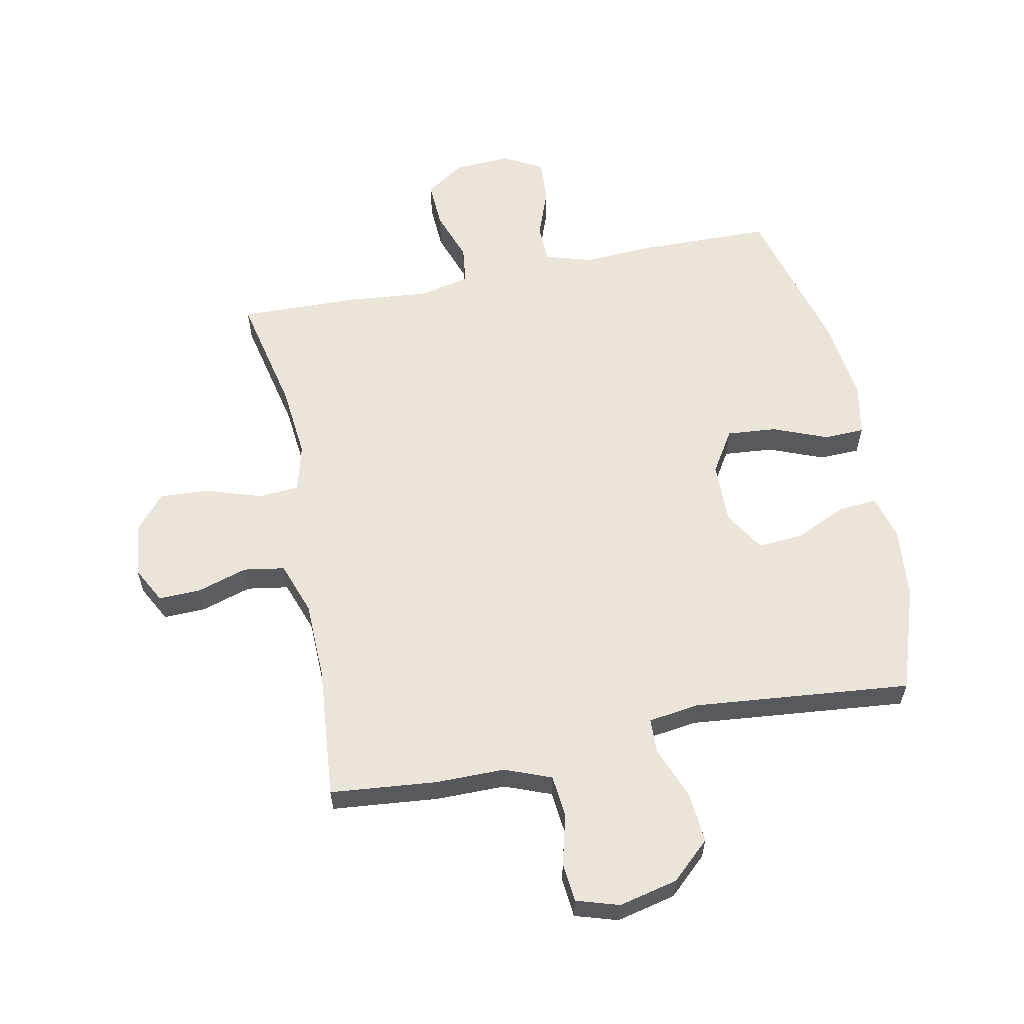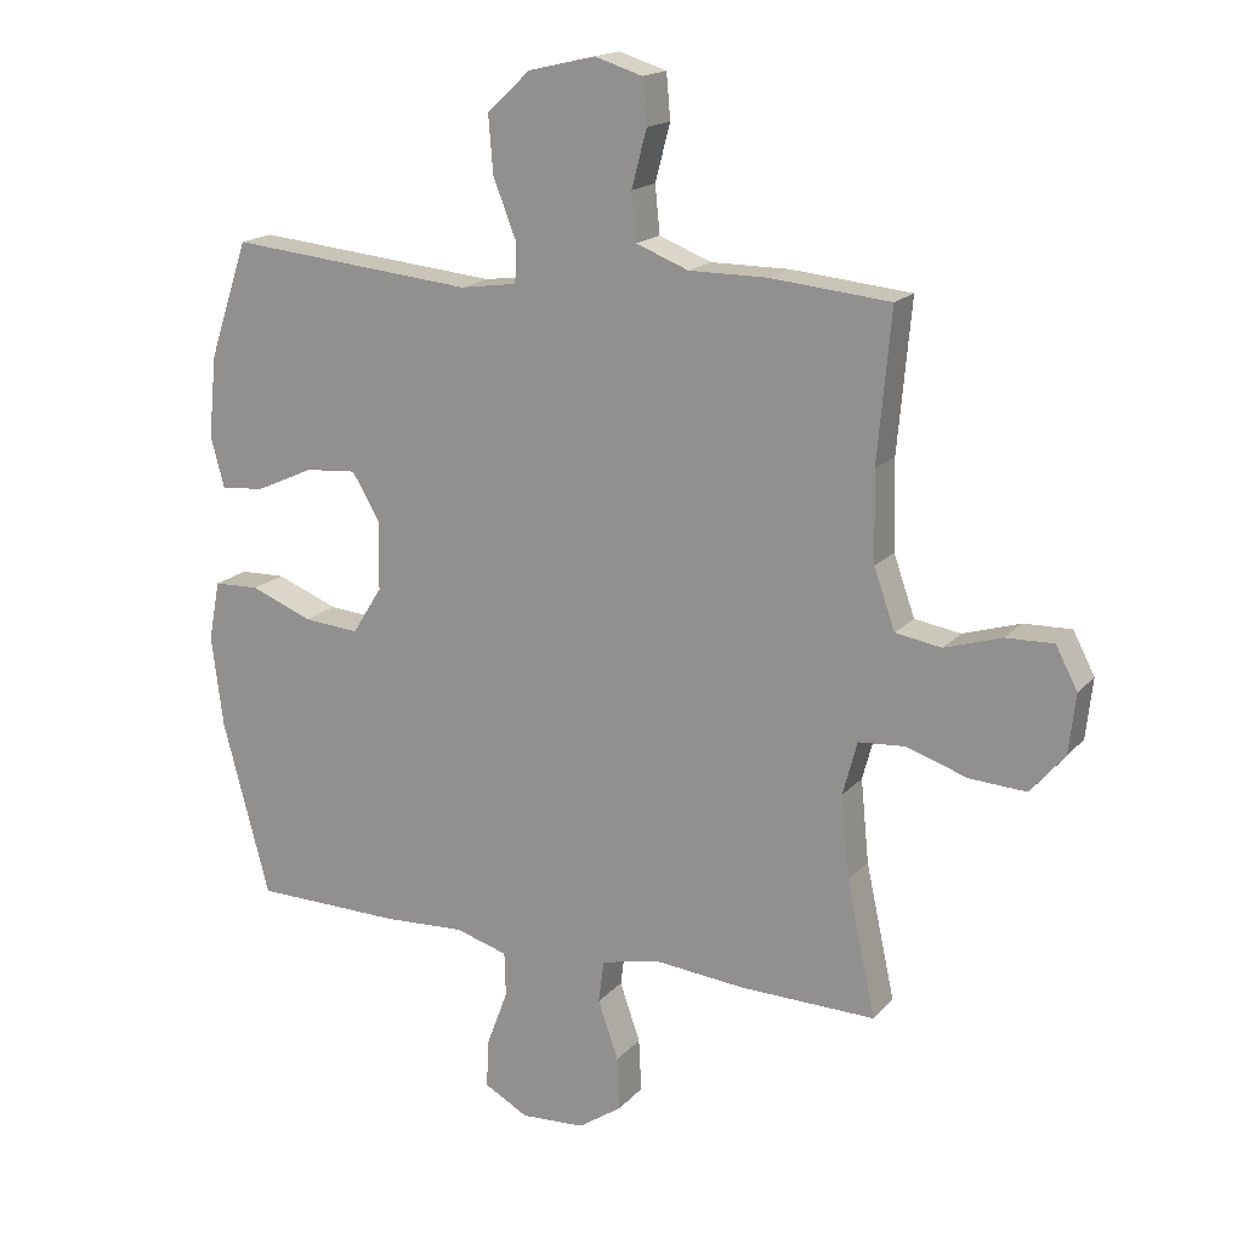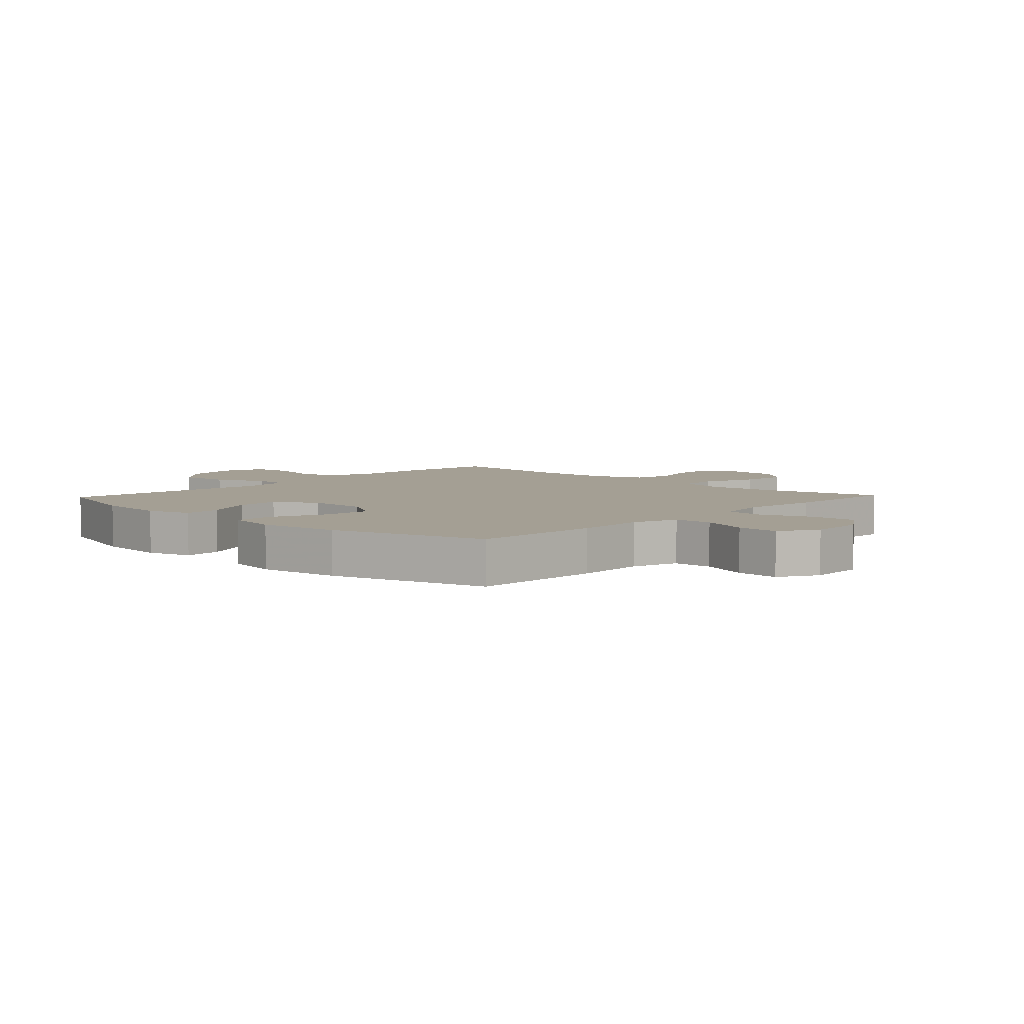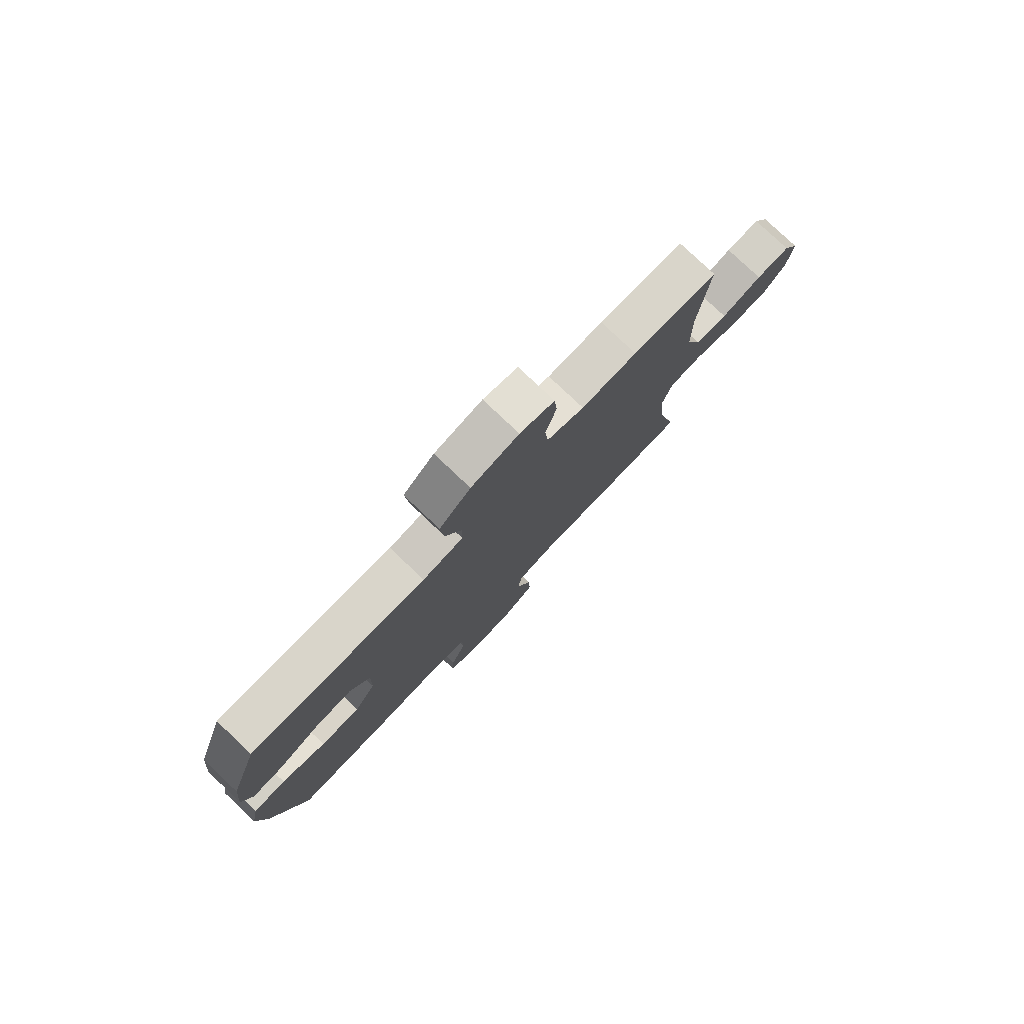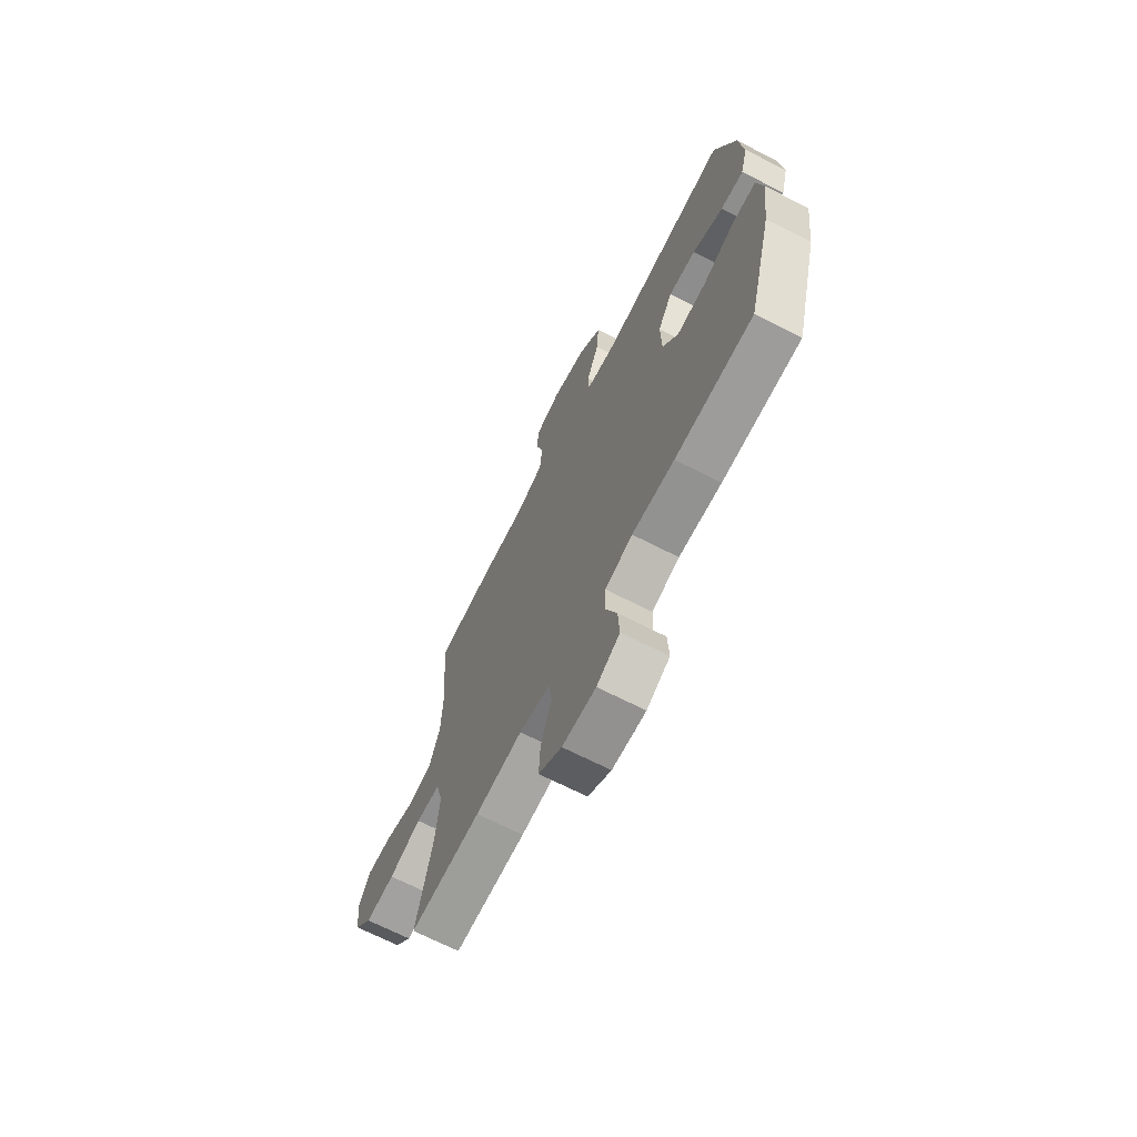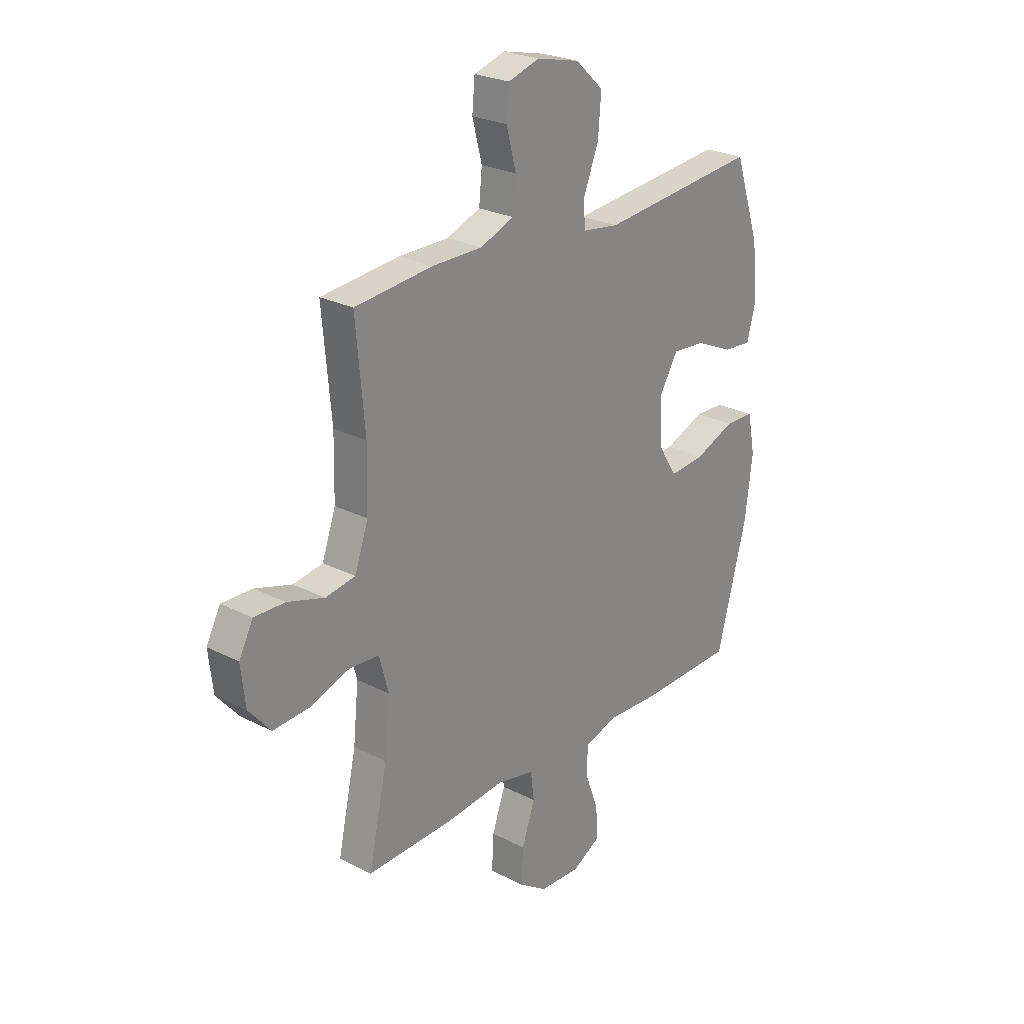
<metadata>
{"format":"obj","ext":"obj","renderer":"f3d","projection":"perspective","resolution":1024,"background":"white","views":[{"elev":59.3,"azim":-11.4,"up":"+Y"},{"elev":17.2,"azim":-152.8,"up":"+Z"},{"elev":5.5,"azim":133.4,"up":"+Y"},{"elev":79.2,"azim":133.4,"up":"+Z"},{"elev":-69.0,"azim":63.0,"up":"+Z"},{"elev":25.3,"azim":-50.2,"up":"+Z"}]}
</metadata>
<code>
v -0.5 0.07 0.5
v -0.323 0.07 0.517
v -0.208 0.07 0.517
v -0.131 0.07 0.547
v -0.124 0.07 0.617
v -0.146 0.07 0.701
v -0.14 0.07 0.767
v -0.069 0.07 0.789
v 0.029 0.07 0.766
v 0.093 0.07 0.707
v 0.086 0.07 0.622
v 0.052 0.07 0.535
v 0.054 0.07 0.477
v 0.138 0.07 0.465
v 0.5 0.07 0.5
v 0.558 0.07 0.327
v 0.57 0.07 0.207
v 0.55 0.07 0.132
v 0.486 0.07 0.137
v 0.4 0.07 0.176
v 0.324 0.07 0.182
v 0.283 0.07 0.113
v 0.285 0.07 0.011
v 0.329 0.07 -0.059
v 0.411 0.07 -0.052
v 0.502 0.07 -0.016
v 0.569 0.07 -0.018
v 0.586 0.07 -0.106
v 0.569 0.07 -0.241
v 0.5 0.07 -0.5
v 0.281 0.07 -0.504
v 0.162 0.07 -0.498
v 0.085 0.07 -0.521
v 0.083 0.07 -0.586
v 0.114 0.07 -0.669
v 0.118 0.07 -0.741
v 0.053 0.07 -0.777
v -0.041 0.07 -0.772
v -0.106 0.07 -0.728
v -0.102 0.07 -0.65
v -0.072 0.07 -0.564
v -0.08 0.07 -0.501
v -0.167 0.07 -0.482
v -0.299 0.07 -0.495
v -0.5 0.07 -0.5
v -0.457 0.07 -0.302
v -0.445 0.07 -0.18
v -0.466 0.07 -0.101
v -0.534 0.07 -0.096
v -0.625 0.07 -0.126
v -0.708 0.07 -0.131
v -0.758 0.07 -0.072
v -0.768 0.07 0.016
v -0.736 0.07 0.077
v -0.666 0.07 0.075
v -0.582 0.07 0.049
v -0.514 0.07 0.06
v -0.483 0.07 0.148
v -0.48 0.07 0.279
v -0.5 0 0.5
v -0.323 0 0.517
v -0.208 0 0.517
v -0.131 0 0.547
v -0.124 0 0.617
v -0.146 0 0.701
v -0.14 0 0.767
v -0.069 0 0.789
v 0.029 0 0.766
v 0.093 0 0.707
v 0.086 0 0.622
v 0.052 0 0.535
v 0.054 0 0.477
v 0.138 0 0.465
v 0.5 0 0.5
v 0.558 0 0.327
v 0.57 0 0.207
v 0.55 0 0.132
v 0.486 0 0.137
v 0.4 0 0.176
v 0.324 0 0.182
v 0.283 0 0.113
v 0.285 0 0.011
v 0.329 0 -0.059
v 0.411 0 -0.052
v 0.502 0 -0.016
v 0.569 0 -0.018
v 0.586 0 -0.106
v 0.569 0 -0.241
v 0.5 0 -0.5
v 0.281 0 -0.504
v 0.162 0 -0.498
v 0.085 0 -0.521
v 0.083 0 -0.586
v 0.114 0 -0.669
v 0.118 0 -0.741
v 0.053 0 -0.777
v -0.041 0 -0.772
v -0.106 0 -0.728
v -0.102 0 -0.65
v -0.072 0 -0.564
v -0.08 0 -0.501
v -0.167 0 -0.482
v -0.299 0 -0.495
v -0.5 0 -0.5
v -0.457 0 -0.302
v -0.445 0 -0.18
v -0.466 0 -0.101
v -0.534 0 -0.096
v -0.625 0 -0.126
v -0.708 0 -0.131
v -0.758 0 -0.072
v -0.768 0 0.016
v -0.736 0 0.077
v -0.666 0 0.075
v -0.582 0 0.049
v -0.514 0 0.06
v -0.483 0 0.148
v -0.48 0 0.279
f 54 55 56
f 53 54 56
f 52 53 56
f 51 52 56
f 50 51 56
f 49 50 56
f 48 49 56 57
f 43 44 45 46
f 42 43 46 47
f 39 40 41
f 38 39 41
f 37 38 41
f 36 37 41
f 35 36 41
f 34 35 41
f 33 34 41 42
f 42 47 48
f 33 42 48
f 32 33 48
f 30 31 32
f 29 30 32
f 28 29 32
f 27 28 32
f 26 27 32
f 25 26 32
f 18 19 20
f 17 18 20
f 16 17 20
f 15 16 20
f 14 15 20
f 13 14 20 21
f 10 11 12
f 9 10 12
f 8 9 12
f 7 8 12
f 6 7 12
f 5 6 12
f 4 5 12 13
f 13 21 22
f 4 13 22
f 3 4 22
f 3 22 23
f 2 3 23
f 1 2 23
f 59 1 23
f 32 48 57 58
f 24 25 32
f 32 58 59
f 24 32 59
f 23 24 59
f 115 114 113
f 115 113 112
f 115 112 111
f 115 111 110
f 115 110 109
f 115 109 108
f 116 115 108 107
f 105 104 103 102
f 106 105 102 101
f 100 99 98
f 100 98 97
f 100 97 96
f 100 96 95
f 100 95 94
f 100 94 93
f 101 100 93 92
f 107 106 101
f 107 101 92
f 107 92 91
f 91 90 89
f 91 89 88
f 91 88 87
f 91 87 86
f 91 86 85
f 91 85 84
f 79 78 77
f 79 77 76
f 79 76 75
f 79 75 74
f 79 74 73
f 80 79 73 72
f 71 70 69
f 71 69 68
f 71 68 67
f 71 67 66
f 71 66 65
f 71 65 64
f 72 71 64 63
f 81 80 72
f 81 72 63
f 81 63 62
f 82 81 62
f 82 62 61
f 82 61 60
f 82 60 118
f 117 116 107 91
f 91 84 83
f 118 117 91
f 118 91 83
f 118 83 82
f 1 60 61 2
f 2 61 62 3
f 3 62 63 4
f 4 63 64 5
f 5 64 65 6
f 6 65 66 7
f 7 66 67 8
f 8 67 68 9
f 9 68 69 10
f 10 69 70 11
f 11 70 71 12
f 12 71 72 13
f 13 72 73 14
f 14 73 74 15
f 15 74 75 16
f 16 75 76 17
f 17 76 77 18
f 18 77 78 19
f 19 78 79 20
f 20 79 80 21
f 21 80 81 22
f 22 81 82 23
f 23 82 83 24
f 24 83 84 25
f 25 84 85 26
f 26 85 86 27
f 27 86 87 28
f 28 87 88 29
f 29 88 89 30
f 30 89 90 31
f 31 90 91 32
f 32 91 92 33
f 33 92 93 34
f 34 93 94 35
f 35 94 95 36
f 36 95 96 37
f 37 96 97 38
f 38 97 98 39
f 39 98 99 40
f 40 99 100 41
f 41 100 101 42
f 42 101 102 43
f 43 102 103 44
f 44 103 104 45
f 45 104 105 46
f 46 105 106 47
f 47 106 107 48
f 48 107 108 49
f 49 108 109 50
f 50 109 110 51
f 51 110 111 52
f 52 111 112 53
f 53 112 113 54
f 54 113 114 55
f 55 114 115 56
f 56 115 116 57
f 57 116 117 58
f 58 117 118 59
f 59 118 60 1

</code>
